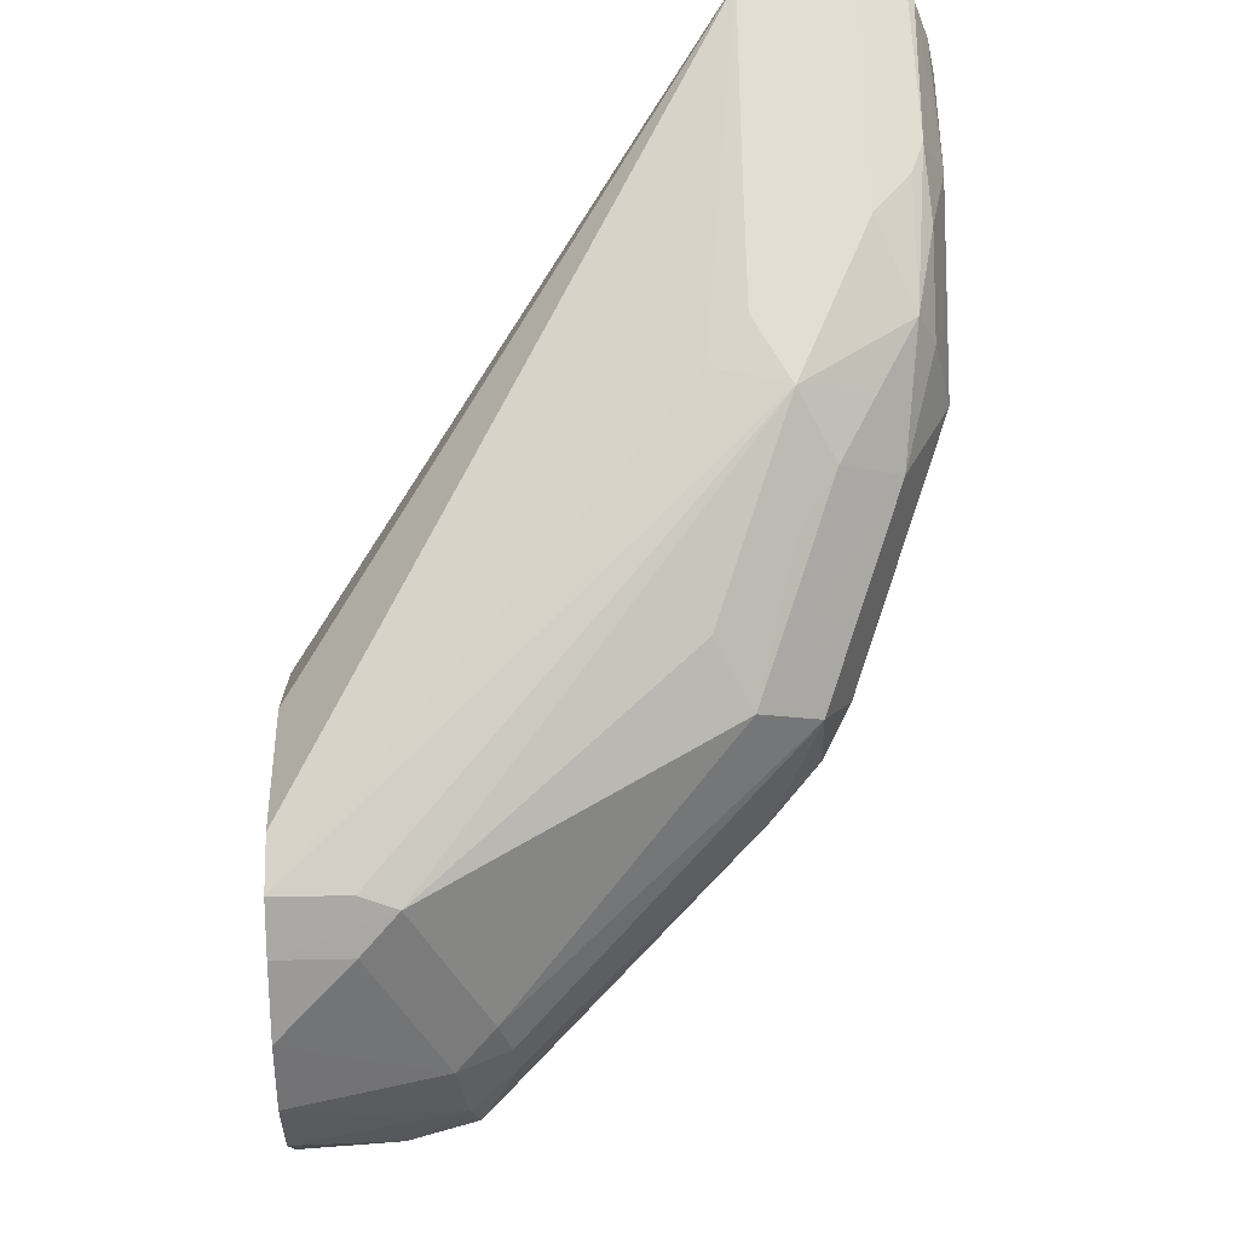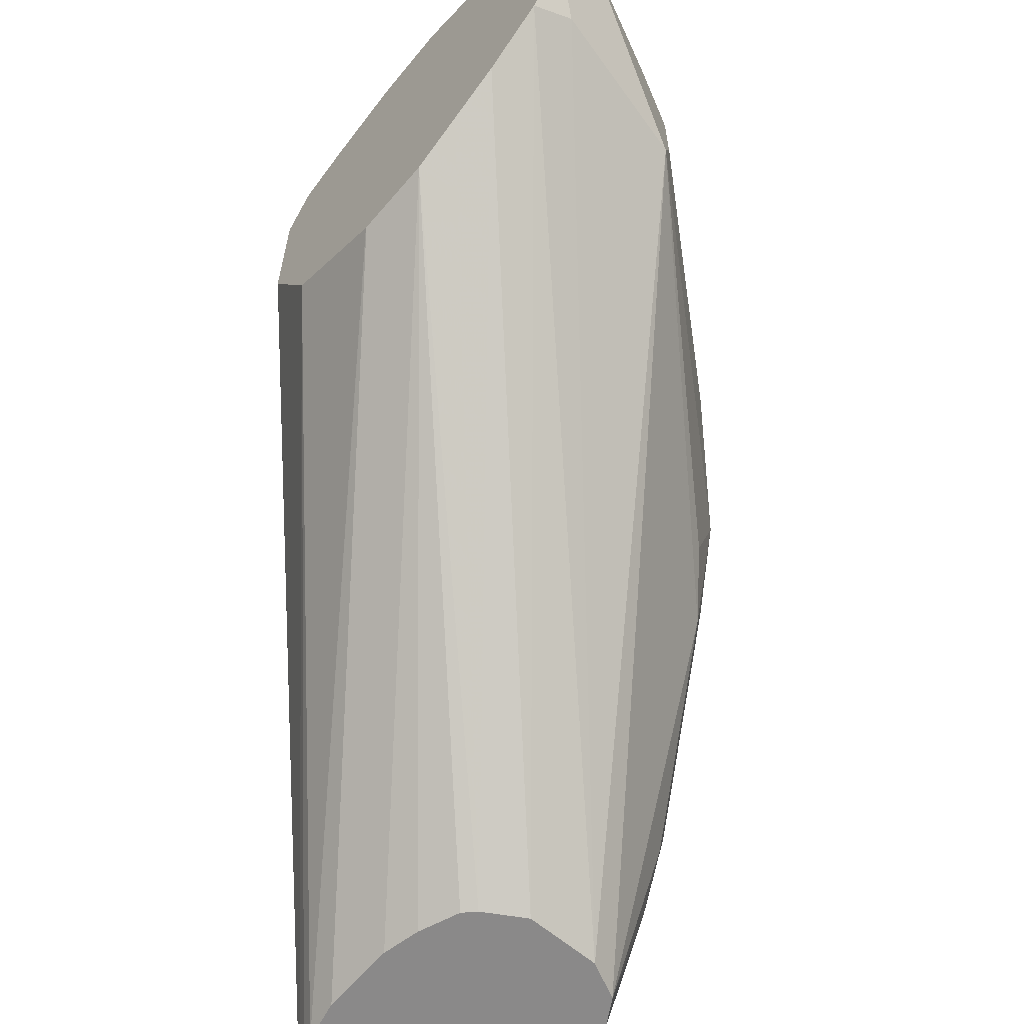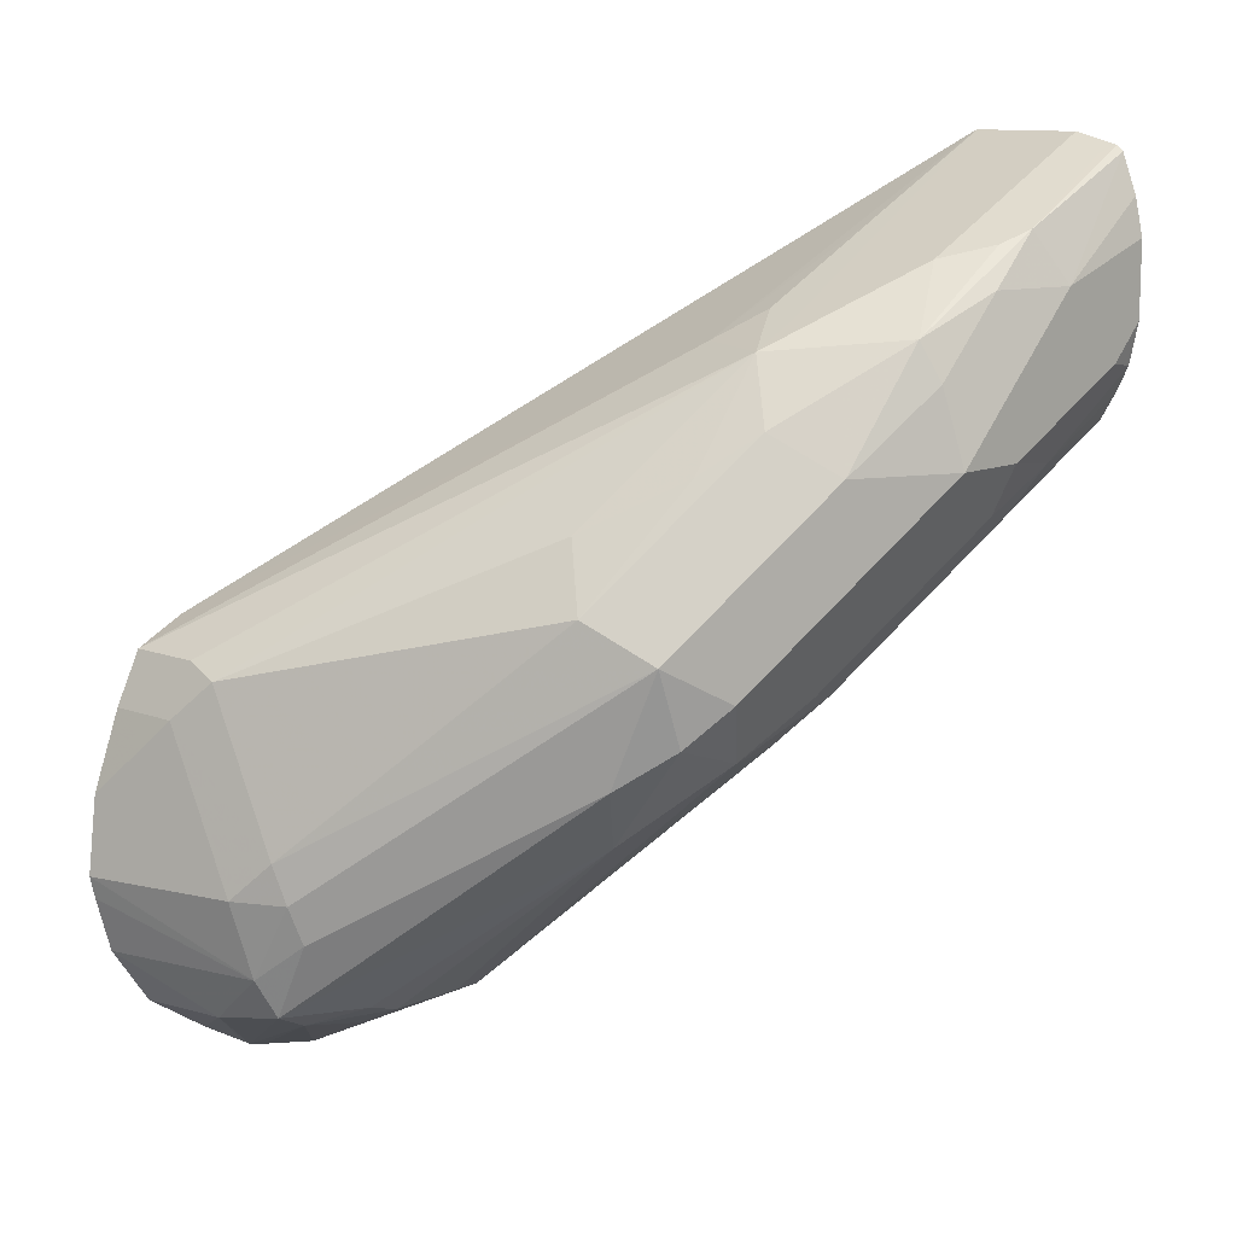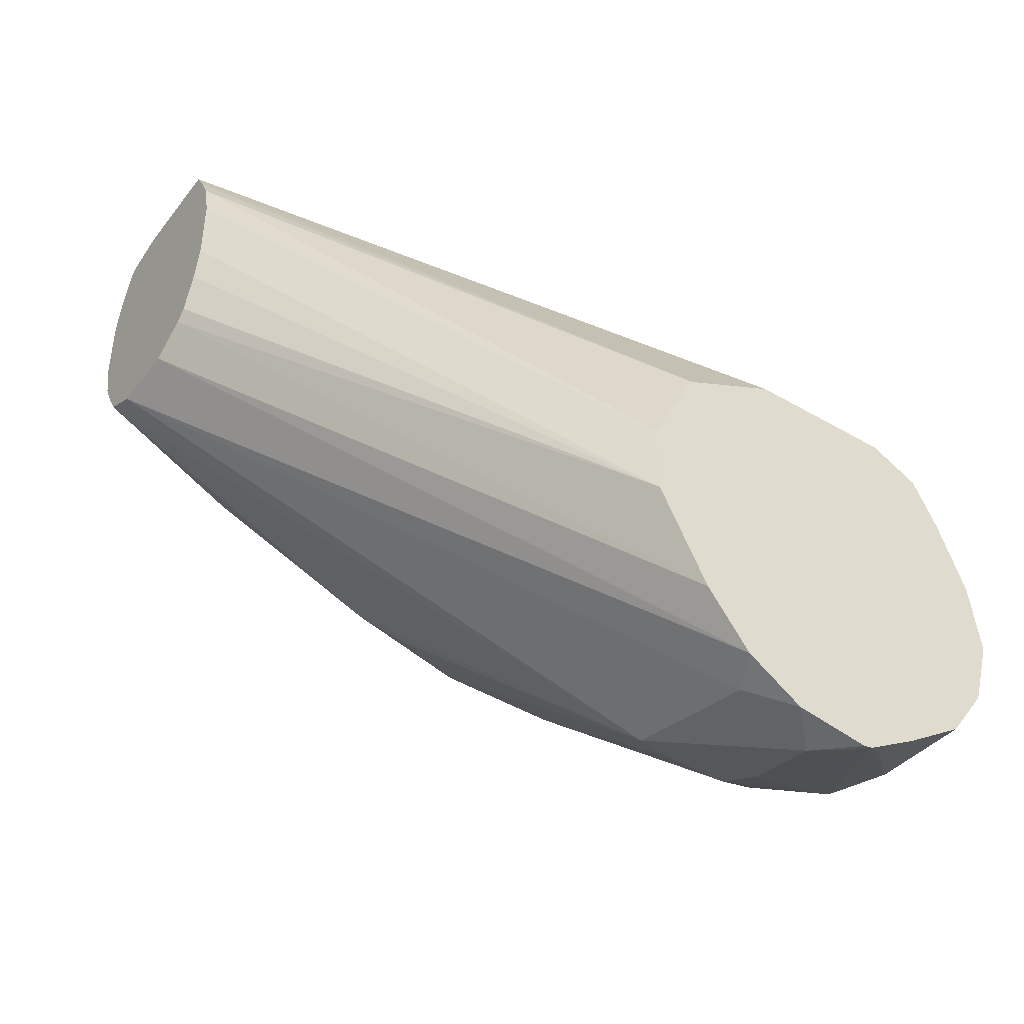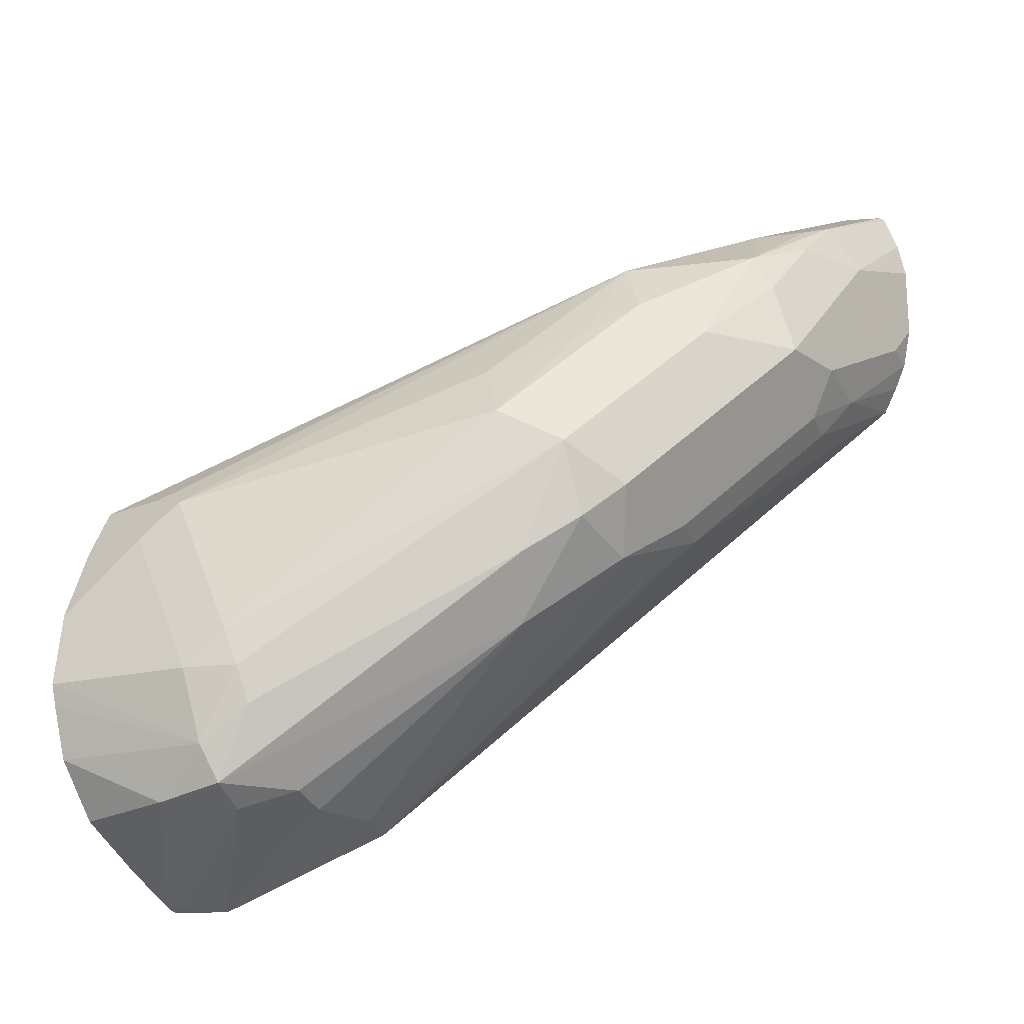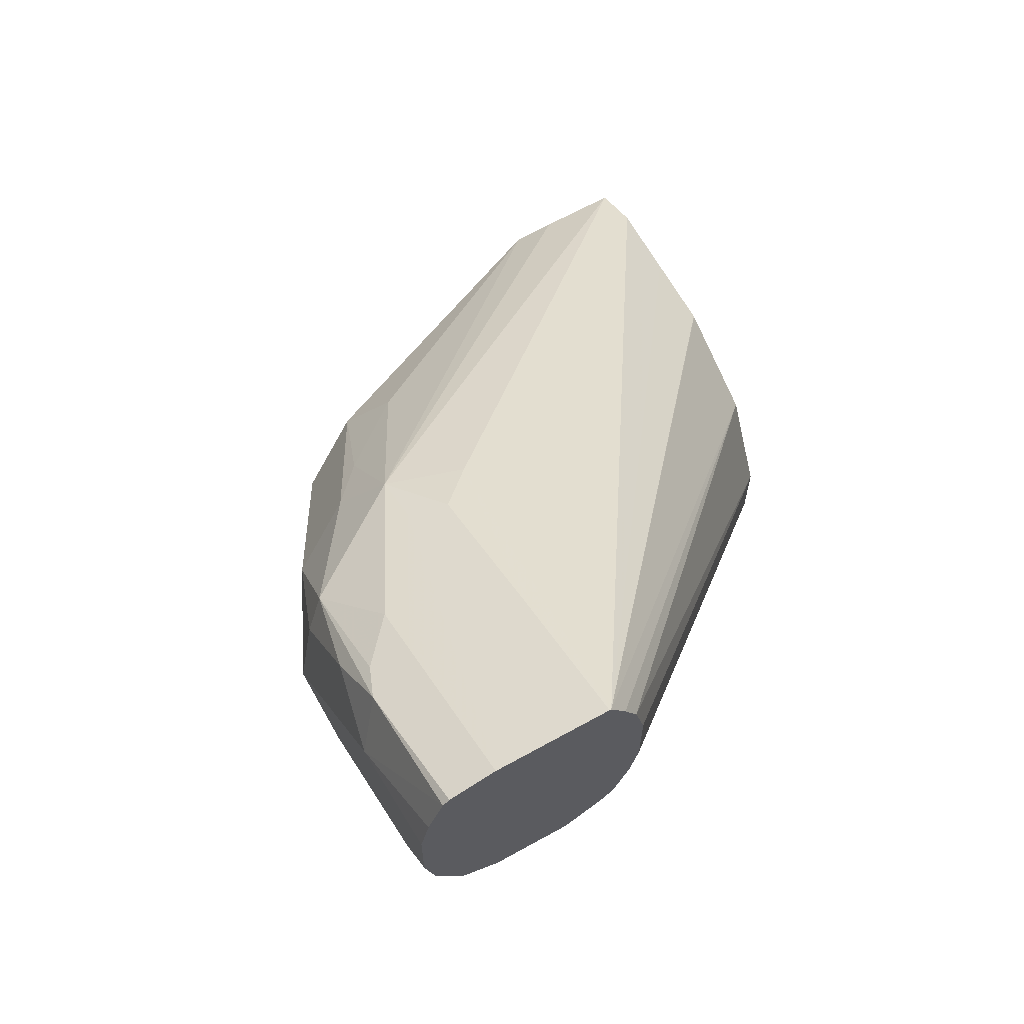
<metadata>
{"format":"obj","ext":"obj","renderer":"f3d","projection":"perspective","resolution":1024,"background":"white","views":[{"elev":41.4,"azim":-1.3,"up":"+Y"},{"elev":-63.3,"azim":-40.4,"up":"+Z"},{"elev":11.4,"azim":43.3,"up":"+Y"},{"elev":-43.7,"azim":-124.6,"up":"+Y"},{"elev":-19.4,"azim":38.4,"up":"+Y"},{"elev":65.5,"azim":150.8,"up":"+Y"}]}
</metadata>
<code>
v 0.6669 -0.07622 0.6575
v 0.6669 -0.08173 0.6561
v 0.7075 -0.09527 0.6431
v 0.7051 -0.07622 0.6479
v 0.6669 -0.05724 0.6551
v 0.6669 -0.09527 0.6521
v 0.7194 -0.08575 0.6384
v 0.7178 -0.07622 0.6416
v 0.6924 -0.108 0.6416
v 0.7098 -0.1048 0.6384
v 0.7146 -0.06668 0.6431
v 0.686 -0.03811 0.6479
v 0.6669 -0.03815 0.6479
v 0.6669 -0.1097 0.642
v 0.7765 -0.04763 0.6003
v 0.7749 -0.03811 0.6034
v 0.7876 -0.01906 0.5971
v 0.6669 -0.1186 0.6288
v 0.6669 -0.1206 0.6258
v 0.6717 -0.1239 0.6193
v 0.6669 -0.1286 0.6122
v 0.7075 -0.1096 0.6288
v 0.7194 -0.1048 0.6193
v 0.7686 -0.06352 0.5907
v 0.6956 -0.02858 0.6431
v 0.7718 -0.009533 0.605
v 0.686 -0.0254 0.6416
v 0.6669 -0.0254 0.6416
v 0.7884 -0.03811 0.5907
v 0.794 -0.01906 0.5844
v 0.8067 0.01904 0.559
v 0.7956 -0.02858 0.5812
v 0.6669 -0.1292 0.6098
v 0.6694 -0.1286 0.6098
v 0.7051 -0.1143 0.6098
v 0.7178 -0.108 0.6098
v 0.6765 -0.1286 0.6003
v 0.7876 -0.04445 0.5717
v 0.7178 -0.108 0.5907
v 0.7146 -0.1096 0.5812
v 0.7622 0.006334 0.5971
v 0.7813 0.04445 0.559
v 0.7908 0.02856 0.5669
v 0.7813 0.01904 0.5788
v 0.6669 -0.0191 0.6289
v 0.7622 0.04525 0.5526
v 0.8194 0.01904 0.5336
v 0.8146 0.03811 0.536
v 0.8099 0.04763 0.5383
v 0.8003 0.03811 0.5526
v 0.8067 -0.006372 0.5336
v 0.6669 -0.1263 0.5906
v 0.7813 -0.04524 0.5526
v 0.7908 -0.03333 0.5431
v 0.794 -0.03174 0.5526
v 0.6765 -0.1191 0.5812
v 0.8003 0.01895 0.467
v 0.8003 0.0119 0.4764
v 0.8098 0.02366 0.467
v 0.8003 0.0635 0.5209
v 0.7813 0.05082 0.5463
v 0.7718 0.05238 0.5431
v 0.7717 0.09037 0.467
v 0.6669 -0.01906 0.6099
v 0.7718 0.07145 0.505
v 0.8194 0.01904 0.5145
v 0.8194 0.03811 0.5145
v 0.8146 0.05716 0.5169
v 0.8131 0.06986 0.5018
v 0.8099 0.06668 0.5098
v 0.8131 0.006334 0.5145
v 0.6669 -0.1168 0.5765
v 0.8099 0.004743 0.505
v 0.7813 0.019 0.467
v 0.8099 0.02383 0.467
v 0.8099 0.01429 0.4859
v 0.8003 0.06986 0.5082
v 0.8003 0.09046 0.467
v 0.7721 0.09046 0.467
v 0.7678 0.08369 0.467
v 0.6669 -0.03174 0.5653
v 0.6669 -0.0254 0.578
v 0.6669 -0.01914 0.5906
v 0.6669 -0.01906 0.5908
v 0.8146 0.01665 0.4955
v 0.8194 0.03811 0.4764
v 0.8194 0.05716 0.4955
v 0.8134 0.08614 0.467
v 0.8117 0.0876 0.467
v 0.8099 0.08575 0.4717
v 0.6669 -0.1017 0.5654
v 0.667 -0.1016 0.5653
v 0.7712 0.02508 0.467
v 0.8138 0.0305 0.467
v 0.7647 0.07741 0.467
v 0.6669 -0.057 0.5527
v 0.8171 0.03693 0.467
v 0.8194 0.04753 0.467
v 0.8194 0.06657 0.467
v 0.8173 0.07621 0.467
v 0.6669 -0.08891 0.559
v 0.7683 0.02798 0.467
v 0.6669 -0.07627 0.5527
v 0.7622 0.06657 0.467
v 0.6669 -0.05724 0.5526
v 0.7643 0.03811 0.467
v 0.7622 0.04753 0.467
f 51 71 66
f 57 72 74
f 56 72 57
f 49 70 60
f 54 71 55
f 52 72 56
f 54 59 73
f 51 55 71
f 57 74 93
f 54 73 71
f 57 93 102
f 57 79 78
f 57 106 107
f 57 107 104
f 57 104 95
f 57 95 80
f 57 80 63
f 57 63 79
f 57 78 89
f 57 89 88
f 49 69 70
f 57 88 100
f 57 102 106
f 49 68 69
f 42 43 50
f 48 87 68
f 57 100 99
f 40 58 59
f 40 59 54
f 41 44 42
f 42 44 43
f 42 50 49
f 42 49 60
f 42 60 77
f 42 77 61
f 42 61 62
f 42 62 46
f 45 46 63
f 45 63 64
f 46 62 65
f 46 65 63
f 47 51 66
f 47 66 86
f 47 86 98
f 47 98 99
f 47 99 87
f 47 87 67
f 47 67 48
f 48 67 87
f 48 68 49
f 57 99 98
f 93 103 102
f 57 97 94
f 73 76 75
f 73 75 85
f 74 92 91
f 74 91 93
f 75 94 85
f 78 90 89
f 80 95 81
f 81 95 96
f 85 94 97
f 85 97 86
f 72 92 74
f 86 97 98
f 87 100 88
f 91 101 93
f 93 101 103
f 95 104 105
f 95 105 96
f 102 103 106
f 103 105 107
f 103 107 106
f 104 107 105
f 40 57 58
f 87 99 100
f 72 91 92
f 69 78 77
f 69 90 78
f 57 94 75
f 57 75 59
f 57 59 58
f 59 75 76
f 59 76 73
f 60 70 77
f 61 77 78
f 61 78 79
f 61 79 65
f 61 65 62
f 63 65 79
f 63 80 81
f 63 81 82
f 63 82 83
f 63 83 84
f 63 84 64
f 66 71 85
f 66 85 86
f 68 87 69
f 69 77 70
f 69 87 88
f 69 88 89
f 69 89 90
f 57 98 97
f 40 56 57
f 71 73 85
f 40 54 53
f 3 8 4
f 3 6 9
f 3 9 10
f 3 10 7
f 4 8 11
f 4 11 12
f 4 12 5
f 5 12 13
f 6 14 9
f 7 10 15
f 3 7 8
f 7 15 16
f 8 16 17
f 8 17 11
f 9 14 18
f 9 18 19
f 9 19 20
f 9 20 21
f 9 21 10
f 10 21 22
f 10 22 23
f 10 23 24
f 7 16 8
f 2 6 3
f 1 6 2
f 40 52 56
f 1 2 3
f 1 3 4
f 1 4 5
f 1 5 13
f 1 13 28
f 1 28 45
f 1 45 64
f 1 64 84
f 1 84 83
f 1 83 82
f 1 82 81
f 1 81 96
f 1 96 105
f 1 103 101
f 1 101 91
f 1 91 72
f 1 72 52
f 1 52 33
f 1 33 21
f 1 21 19
f 1 19 18
f 1 18 14
f 1 14 6
f 10 24 15
f 11 25 12
f 1 105 103
f 11 26 25
f 26 44 41
f 27 42 28
f 28 42 46
f 28 46 45
f 29 38 32
f 30 47 31
f 30 32 47
f 31 47 48
f 31 48 49
f 31 49 50
f 31 50 43
f 32 38 51
f 32 51 47
f 33 52 37
f 33 37 34
f 36 37 40
f 36 40 39
f 37 52 40
f 38 40 53
f 38 53 54
f 38 54 55
f 38 55 51
f 11 17 26
f 26 43 44
f 26 31 43
f 35 37 36
f 25 41 42
f 12 25 13
f 25 42 27
f 13 25 27
f 13 27 28
f 15 24 29
f 15 17 16
f 17 30 31
f 17 31 26
f 17 29 32
f 17 32 30
f 19 21 20
f 21 33 34
f 15 29 17
f 24 36 39
f 22 35 36
f 22 36 23
f 22 34 37
f 22 37 35
f 23 36 24
f 24 38 29
f 24 40 38
f 24 39 40
f 25 26 41
f 21 34 22

</code>
